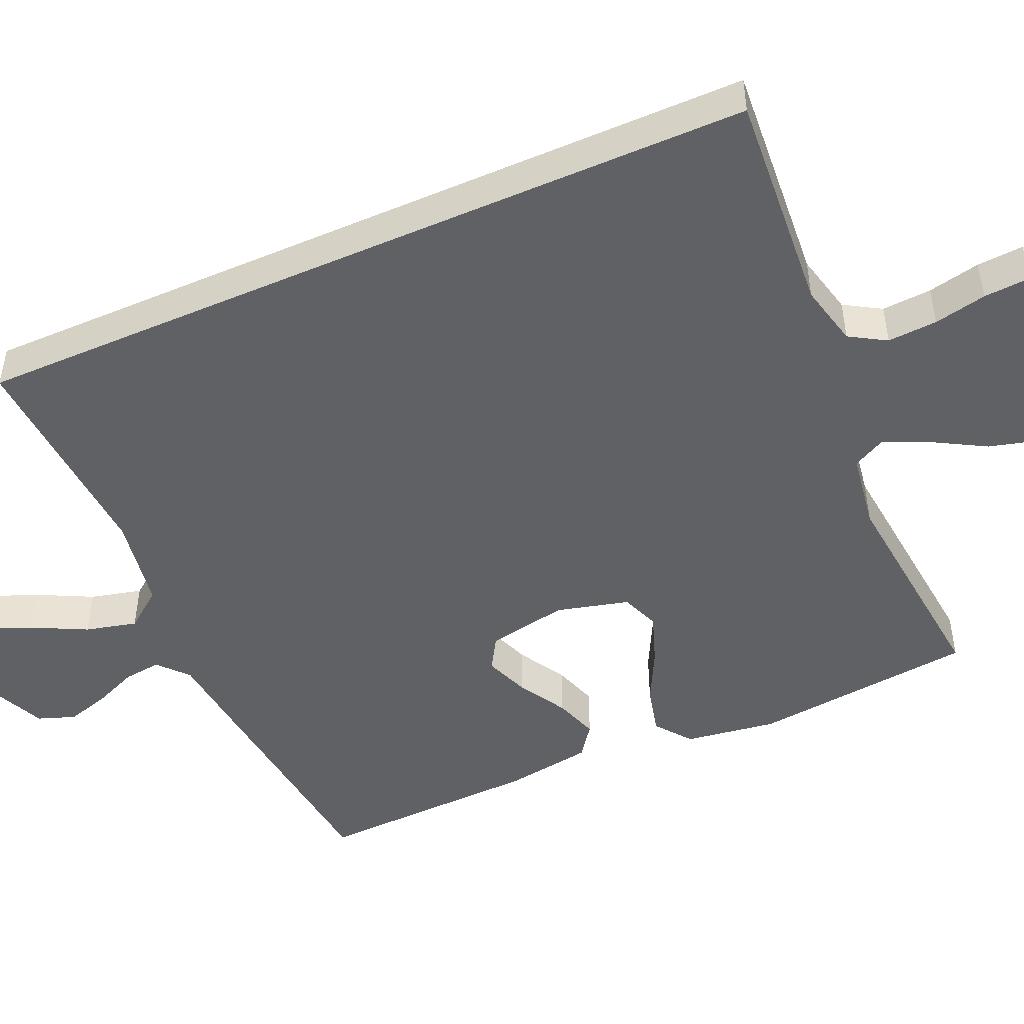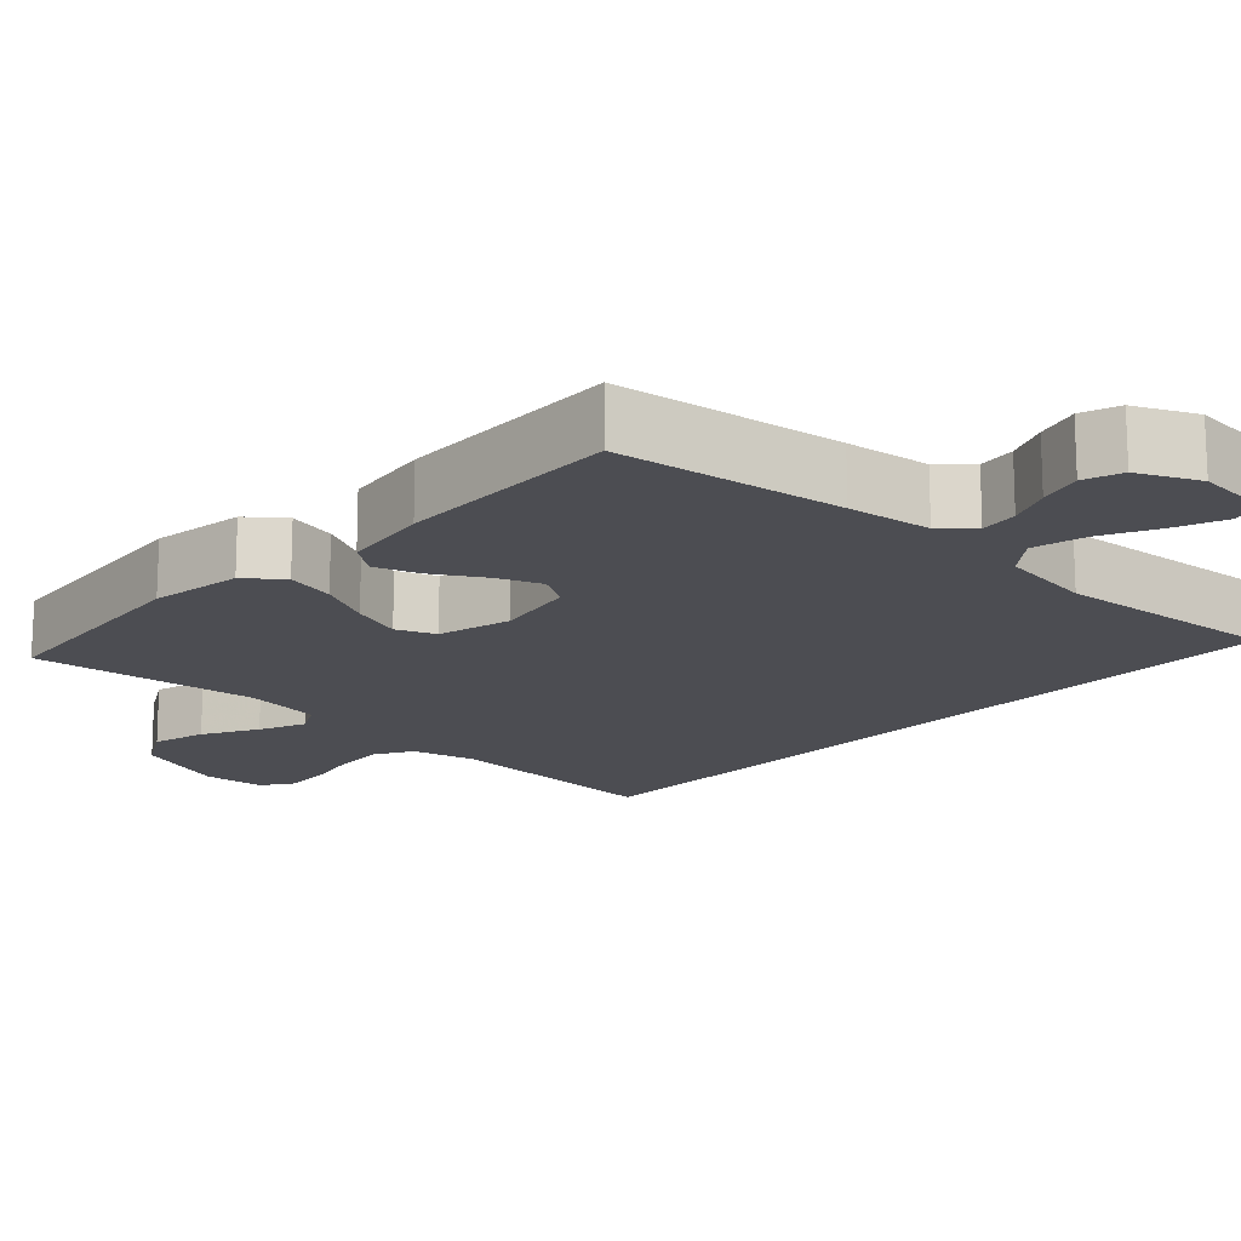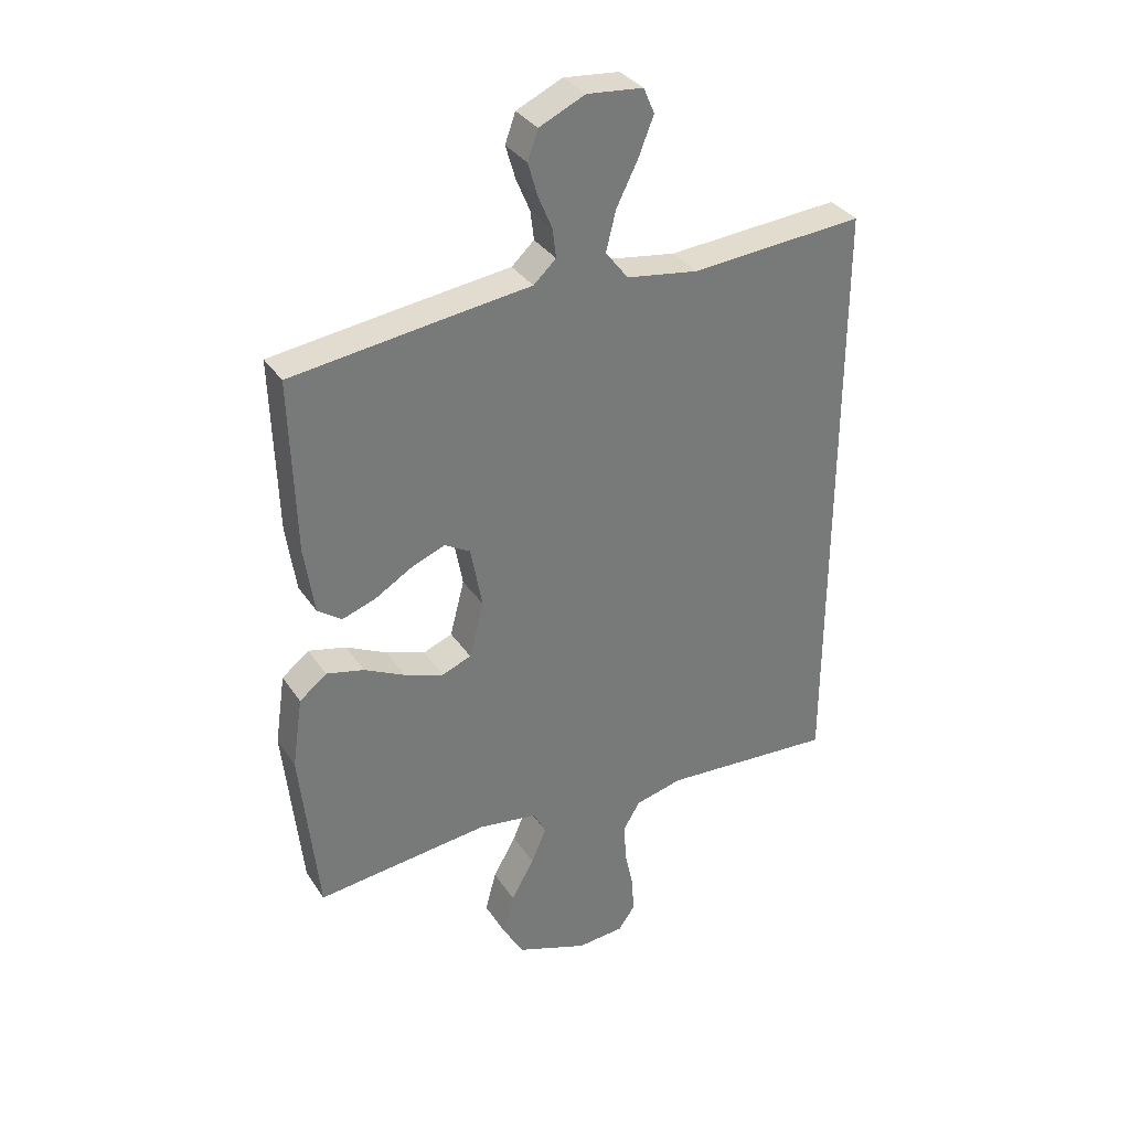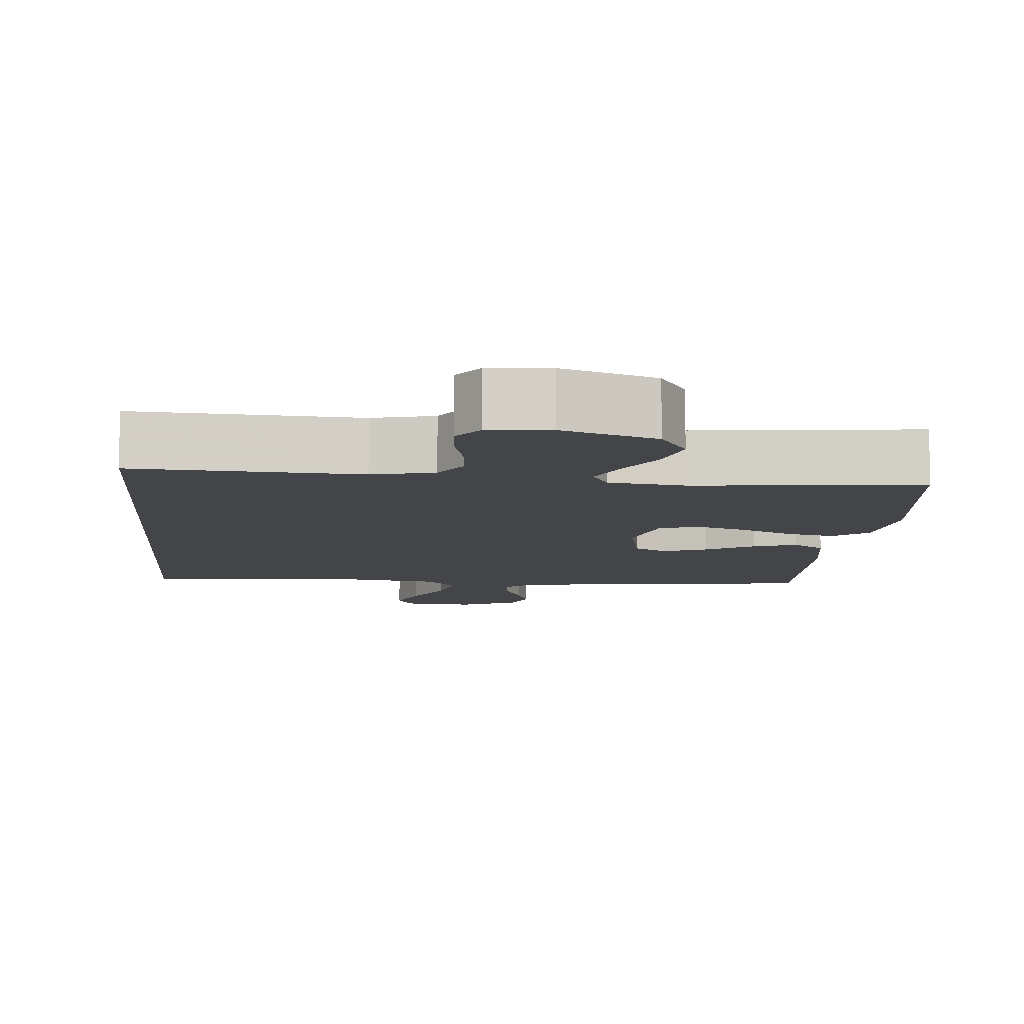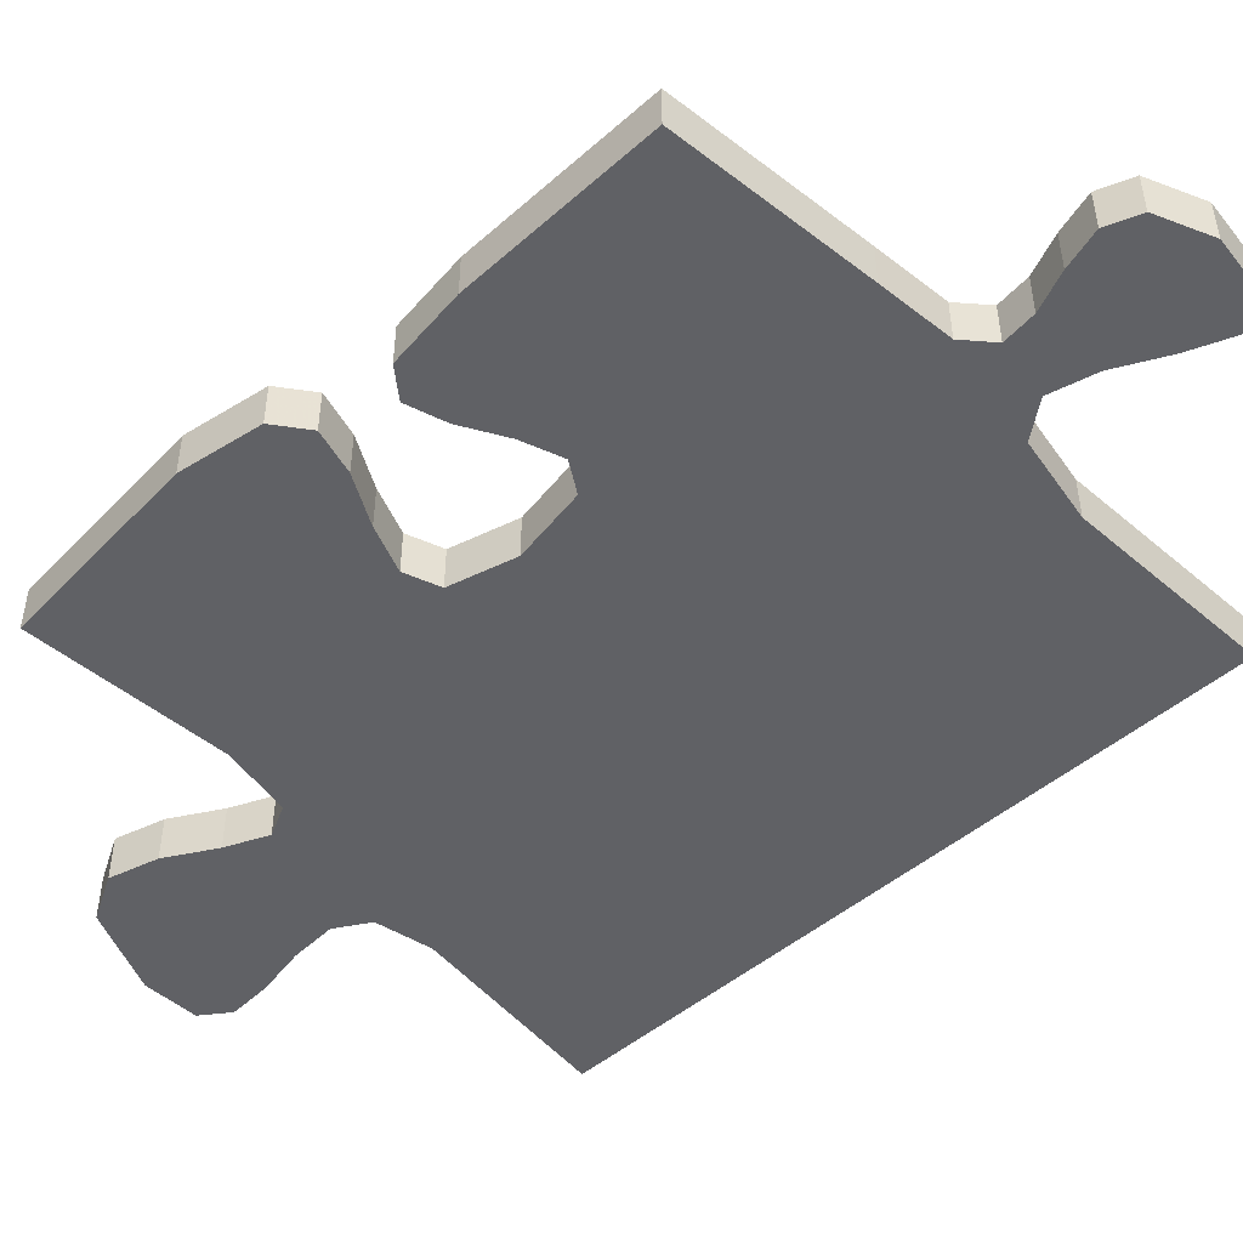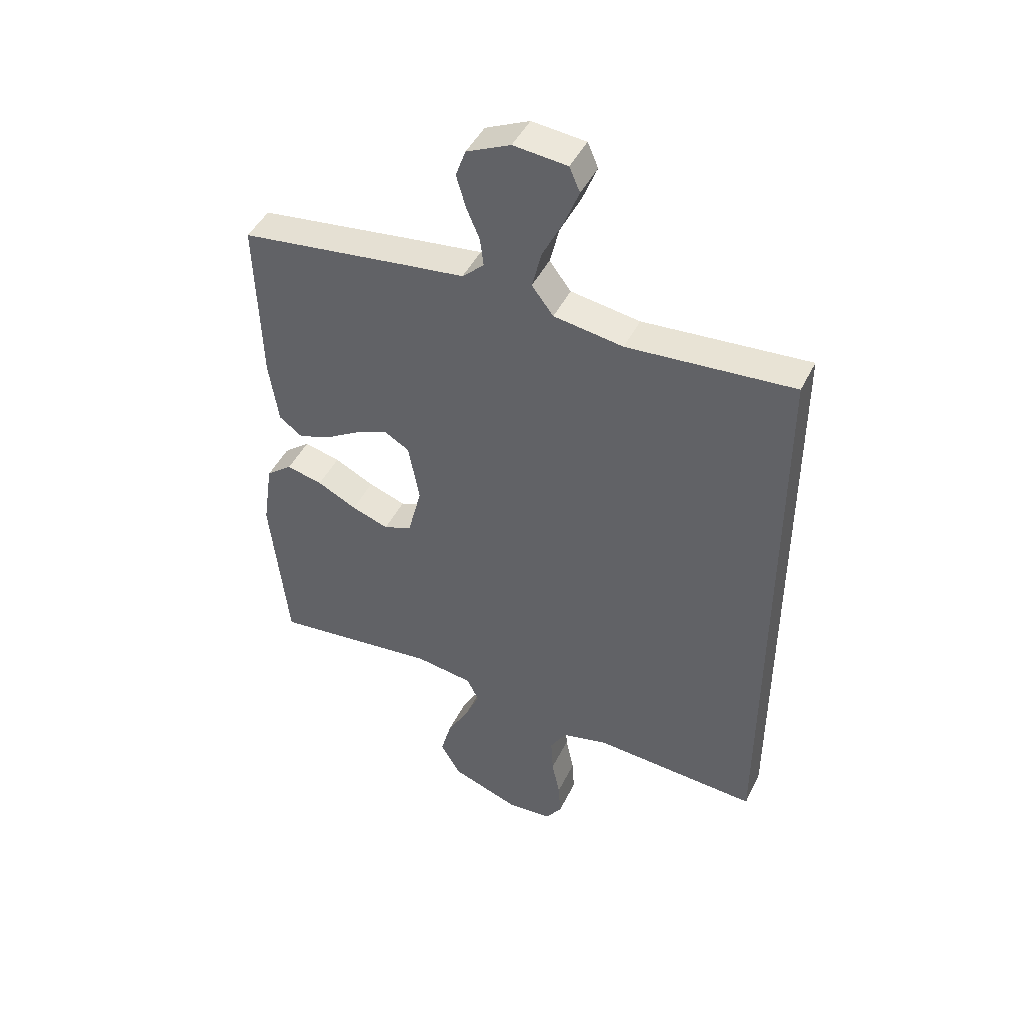
<metadata>
{"format":"obj","ext":"obj","renderer":"f3d","projection":"perspective","resolution":1024,"background":"white","views":[{"elev":-48.9,"azim":113.7,"up":"+Y"},{"elev":-16.4,"azim":-42.7,"up":"+Y"},{"elev":34.2,"azim":-28.9,"up":"+Z"},{"elev":-8.6,"azim":175.6,"up":"+Y"},{"elev":-49.6,"azim":-47.4,"up":"+Y"},{"elev":45.4,"azim":25.0,"up":"+Z"}]}
</metadata>
<code>
v -0.5 0.07 -0.5
v -0.531 0.07 -0.2
v -0.513 0.07 -0.078
v -0.466 0.07 -0.041
v -0.401 0.07 -0.057
v -0.33 0.07 -0.093
v -0.263 0.07 -0.117
v -0.212 0.07 -0.097
v -0.187 0.07 0
v -0.207 0.07 0.108
v -0.251 0.07 0.134
v -0.31 0.07 0.111
v -0.374 0.07 0.073
v -0.432 0.07 0.053
v -0.474 0.07 0.084
v -0.491 0.07 0.2
v -0.5 0.07 0.5
v -0.2 0.07 0.537
v -0.089 0.07 0.55
v -0.05 0.07 0.586
v -0.056 0.07 0.636
v -0.08 0.07 0.693
v -0.097 0.07 0.751
v -0.079 0.07 0.801
v 0 0.07 0.837
v 0.097 0.07 0.827
v 0.116 0.07 0.783
v 0.09 0.07 0.717
v 0.053 0.07 0.643
v 0.036 0.07 0.574
v 0.075 0.07 0.523
v 0.2 0.07 0.503
v 0.5 0.07 0.524
v 0.5 0.07 -0.546
v 0.2 0.07 -0.524
v 0.117 0.07 -0.544
v 0.088 0.07 -0.593
v 0.092 0.07 -0.66
v 0.107 0.07 -0.731
v 0.111 0.07 -0.794
v 0.082 0.07 -0.835
v 0 0.07 -0.841
v -0.124 0.07 -0.794
v -0.16 0.07 -0.731
v -0.141 0.07 -0.66
v -0.101 0.07 -0.589
v -0.075 0.07 -0.528
v -0.097 0.07 -0.485
v -0.2 0.07 -0.469
v -0.5 0 -0.5
v -0.531 0 -0.2
v -0.513 0 -0.078
v -0.466 0 -0.041
v -0.401 0 -0.057
v -0.33 0 -0.093
v -0.263 0 -0.117
v -0.212 0 -0.097
v -0.187 0 0
v -0.207 0 0.108
v -0.251 0 0.134
v -0.31 0 0.111
v -0.374 0 0.073
v -0.432 0 0.053
v -0.474 0 0.084
v -0.491 0 0.2
v -0.5 0 0.5
v -0.2 0 0.537
v -0.089 0 0.55
v -0.05 0 0.586
v -0.056 0 0.636
v -0.08 0 0.693
v -0.097 0 0.751
v -0.079 0 0.801
v 0 0 0.837
v 0.097 0 0.827
v 0.116 0 0.783
v 0.09 0 0.717
v 0.053 0 0.643
v 0.036 0 0.574
v 0.075 0 0.523
v 0.2 0 0.503
v 0.5 0 0.524
v 0.5 0 -0.546
v 0.2 0 -0.524
v 0.117 0 -0.544
v 0.088 0 -0.593
v 0.092 0 -0.66
v 0.107 0 -0.731
v 0.111 0 -0.794
v 0.082 0 -0.835
v 0 0 -0.841
v -0.124 0 -0.794
v -0.16 0 -0.731
v -0.141 0 -0.66
v -0.101 0 -0.589
v -0.075 0 -0.528
v -0.097 0 -0.485
v -0.2 0 -0.469
f 44 45 46
f 43 44 46
f 42 43 46
f 41 42 46
f 40 41 46
f 39 40 46
f 38 39 46
f 37 38 46 47
f 36 37 47 48
f 32 33 34 35
f 35 36 48
f 32 35 48
f 31 32 48
f 27 28 29
f 26 27 29
f 25 26 29
f 24 25 29
f 23 24 29
f 22 23 29
f 21 22 29
f 20 21 29 30
f 31 48 49
f 30 31 49
f 20 30 49
f 19 20 49
f 17 18 19
f 16 17 19
f 15 16 19
f 14 15 19
f 13 14 19
f 12 13 19
f 4 5 6
f 3 4 6
f 2 3 6
f 1 2 6
f 49 1 6
f 49 6 7
f 11 12 19
f 10 11 19
f 9 10 19
f 9 19 49
f 8 9 49
f 7 8 49
f 95 94 93
f 95 93 92
f 95 92 91
f 95 91 90
f 95 90 89
f 95 89 88
f 95 88 87
f 96 95 87 86
f 97 96 86 85
f 84 83 82 81
f 97 85 84
f 97 84 81
f 97 81 80
f 78 77 76
f 78 76 75
f 78 75 74
f 78 74 73
f 78 73 72
f 78 72 71
f 78 71 70
f 79 78 70 69
f 98 97 80
f 98 80 79
f 98 79 69
f 98 69 68
f 68 67 66
f 68 66 65
f 68 65 64
f 68 64 63
f 68 63 62
f 68 62 61
f 55 54 53
f 55 53 52
f 55 52 51
f 55 51 50
f 55 50 98
f 56 55 98
f 68 61 60
f 68 60 59
f 68 59 58
f 98 68 58
f 98 58 57
f 98 57 56
f 1 50 51 2
f 2 51 52 3
f 3 52 53 4
f 4 53 54 5
f 5 54 55 6
f 6 55 56 7
f 7 56 57 8
f 8 57 58 9
f 9 58 59 10
f 10 59 60 11
f 11 60 61 12
f 12 61 62 13
f 13 62 63 14
f 14 63 64 15
f 15 64 65 16
f 16 65 66 17
f 17 66 67 18
f 18 67 68 19
f 19 68 69 20
f 20 69 70 21
f 21 70 71 22
f 22 71 72 23
f 23 72 73 24
f 24 73 74 25
f 25 74 75 26
f 26 75 76 27
f 27 76 77 28
f 28 77 78 29
f 29 78 79 30
f 30 79 80 31
f 31 80 81 32
f 32 81 82 33
f 33 82 83 34
f 34 83 84 35
f 35 84 85 36
f 36 85 86 37
f 37 86 87 38
f 38 87 88 39
f 39 88 89 40
f 40 89 90 41
f 41 90 91 42
f 42 91 92 43
f 43 92 93 44
f 44 93 94 45
f 45 94 95 46
f 46 95 96 47
f 47 96 97 48
f 48 97 98 49
f 49 98 50 1

</code>
